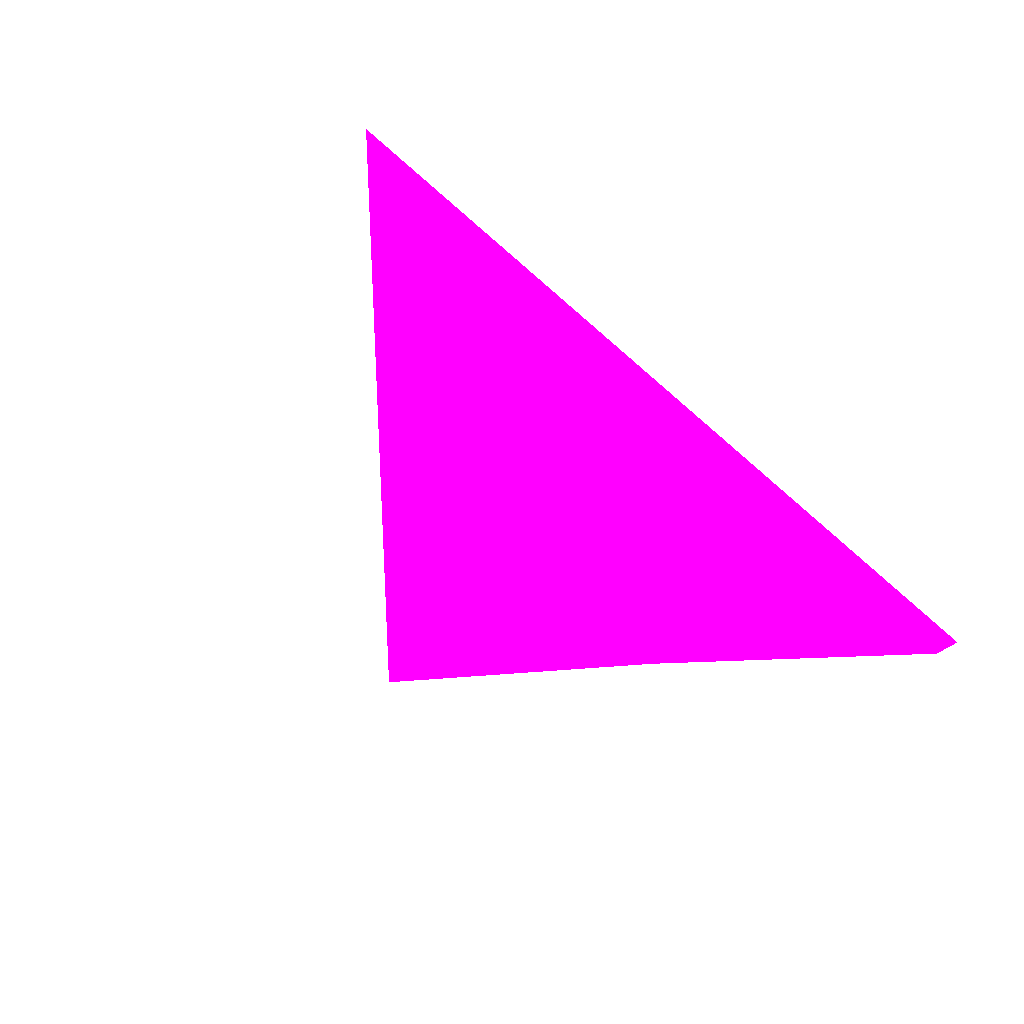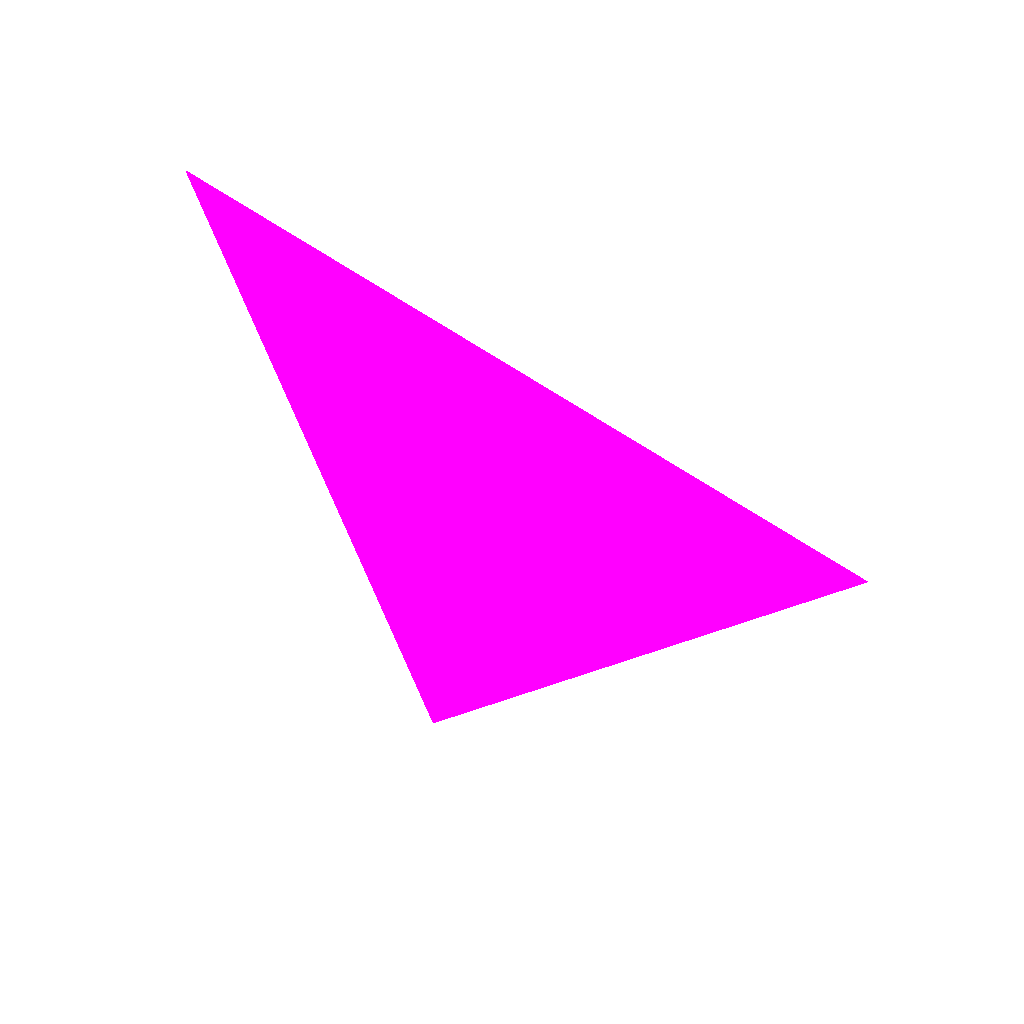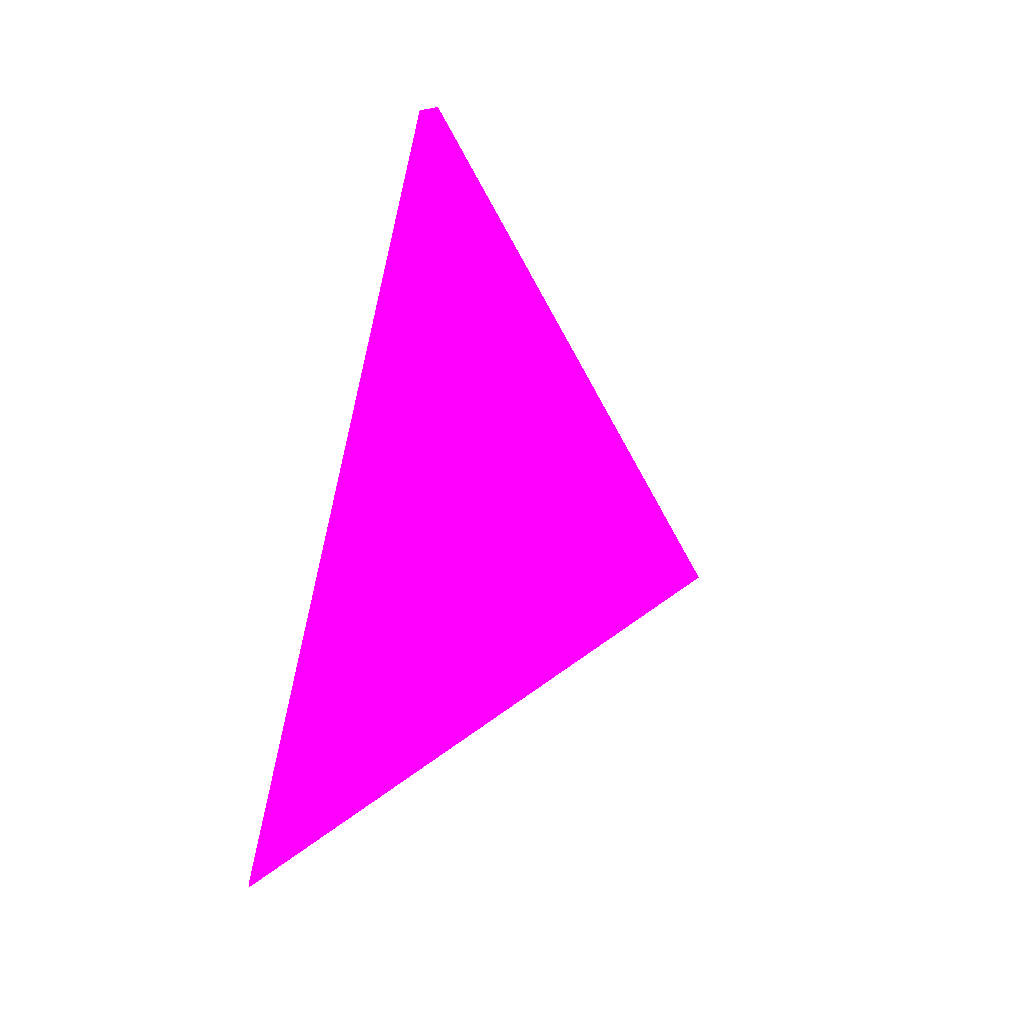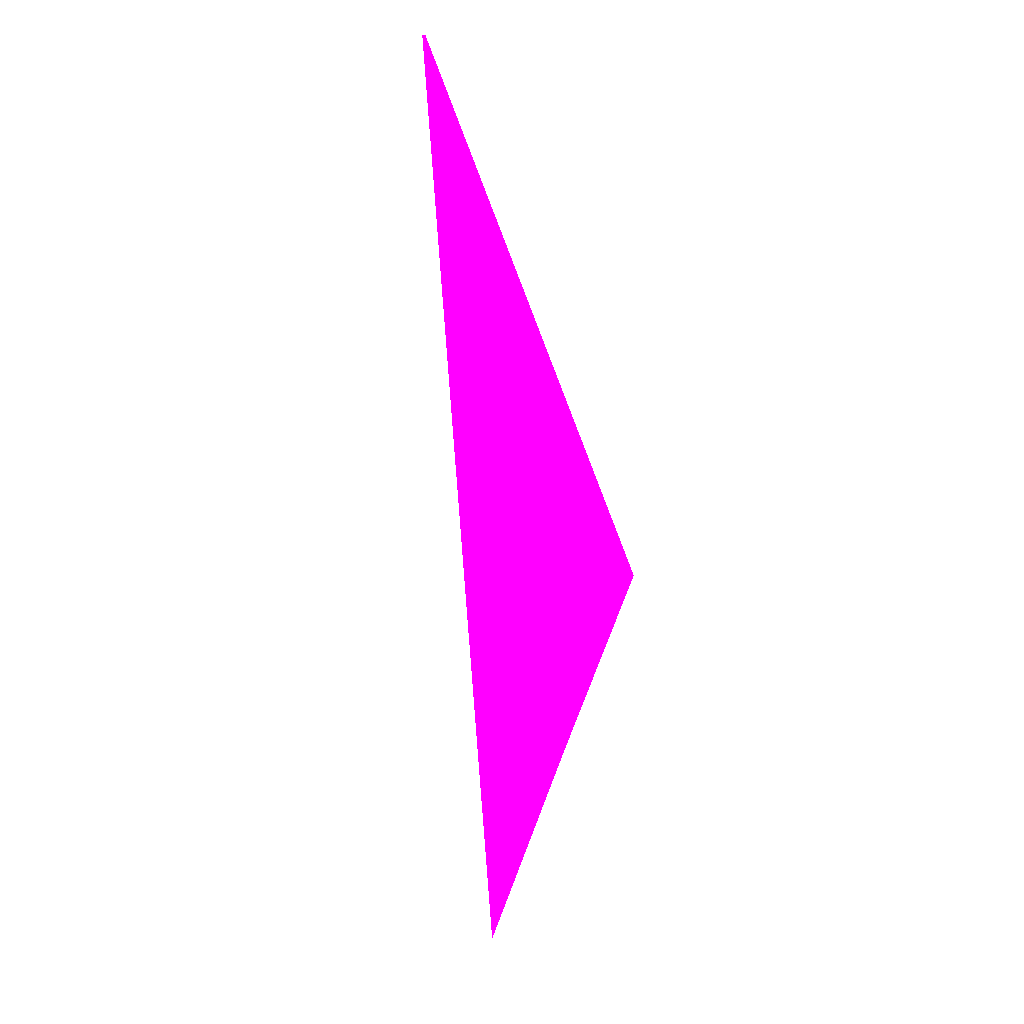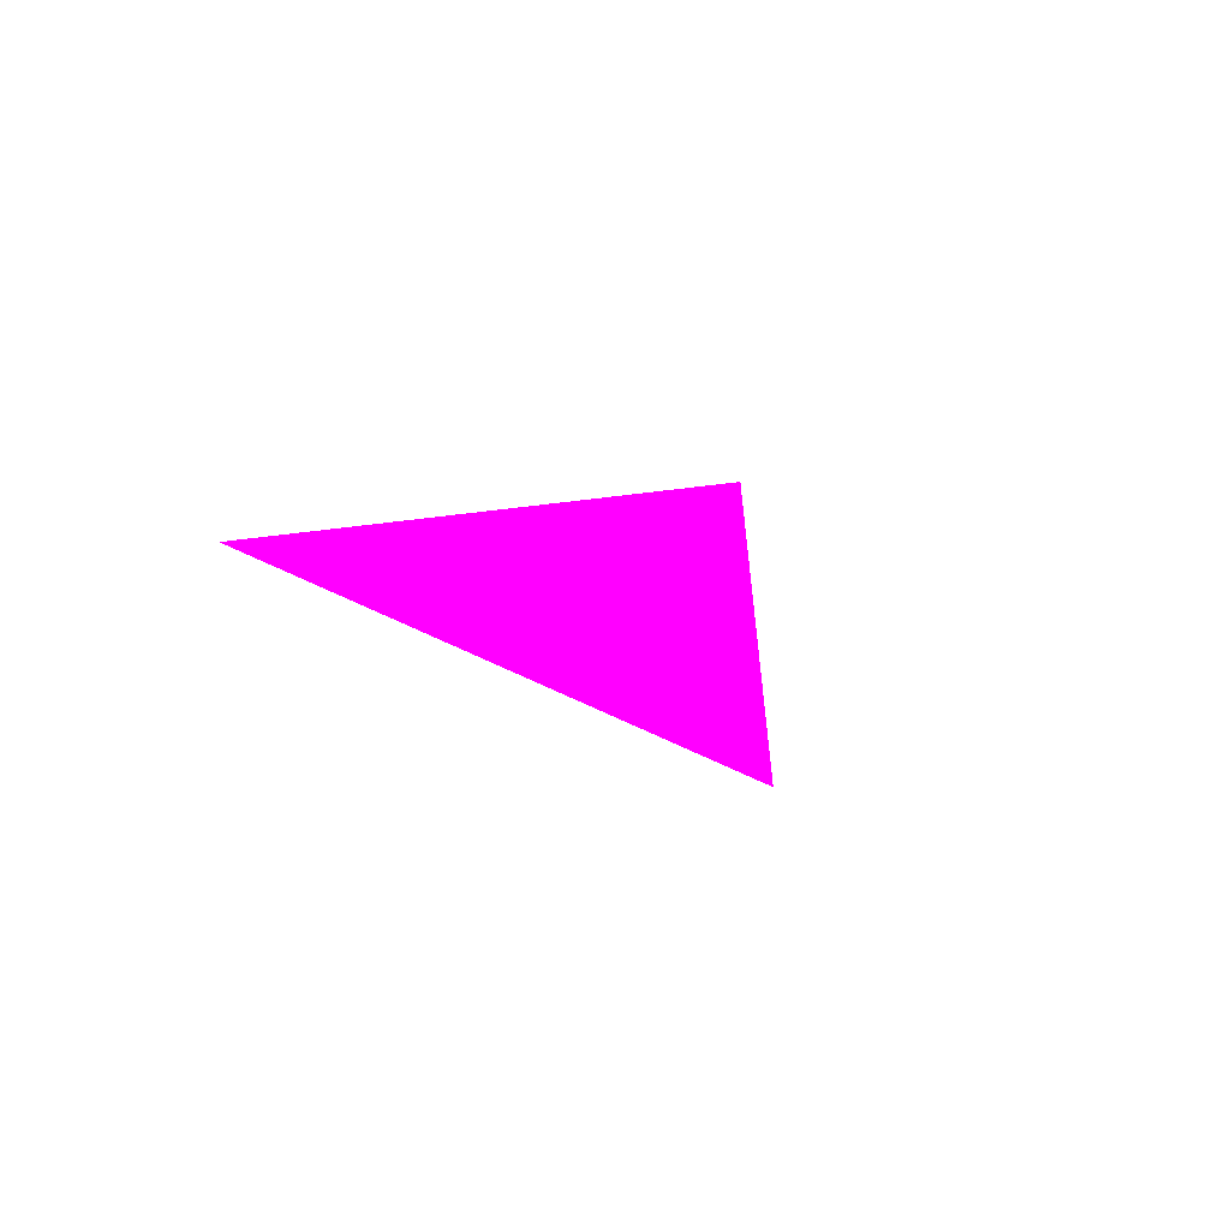
<metadata>
{"format":"obj","ext":"obj","renderer":"f3d","projection":"perspective","resolution":1024,"background":"white","views":[{"elev":72.9,"azim":45.1,"up":"+Z"},{"elev":-59.0,"azim":-43.1,"up":"+Y"},{"elev":58.1,"azim":-82.6,"up":"+Z"},{"elev":65.3,"azim":75.1,"up":"+Y"},{"elev":-13.1,"azim":-125.1,"up":"+Z"}]}
</metadata>
<code>
o geometry_0
v 6.125e+05 5.855e+06 659.4 1 0 1
v 6.125e+05 5.855e+06 659.5 1 0 1
v 6.125e+05 5.855e+06 656.5 1 0 1
v 6.125e+05 5.855e+06 656.6 1 0 1
v 6.125e+05 5.855e+06 663.7 1 0 1
v 6.125e+05 5.855e+06 663.6 1 0 1
f 2 5 4
f 1 3 6
f 2 1 6
f 1 4 3
f 2 4 1
f 4 6 3
f 2 6 5
f 4 5 6

</code>
